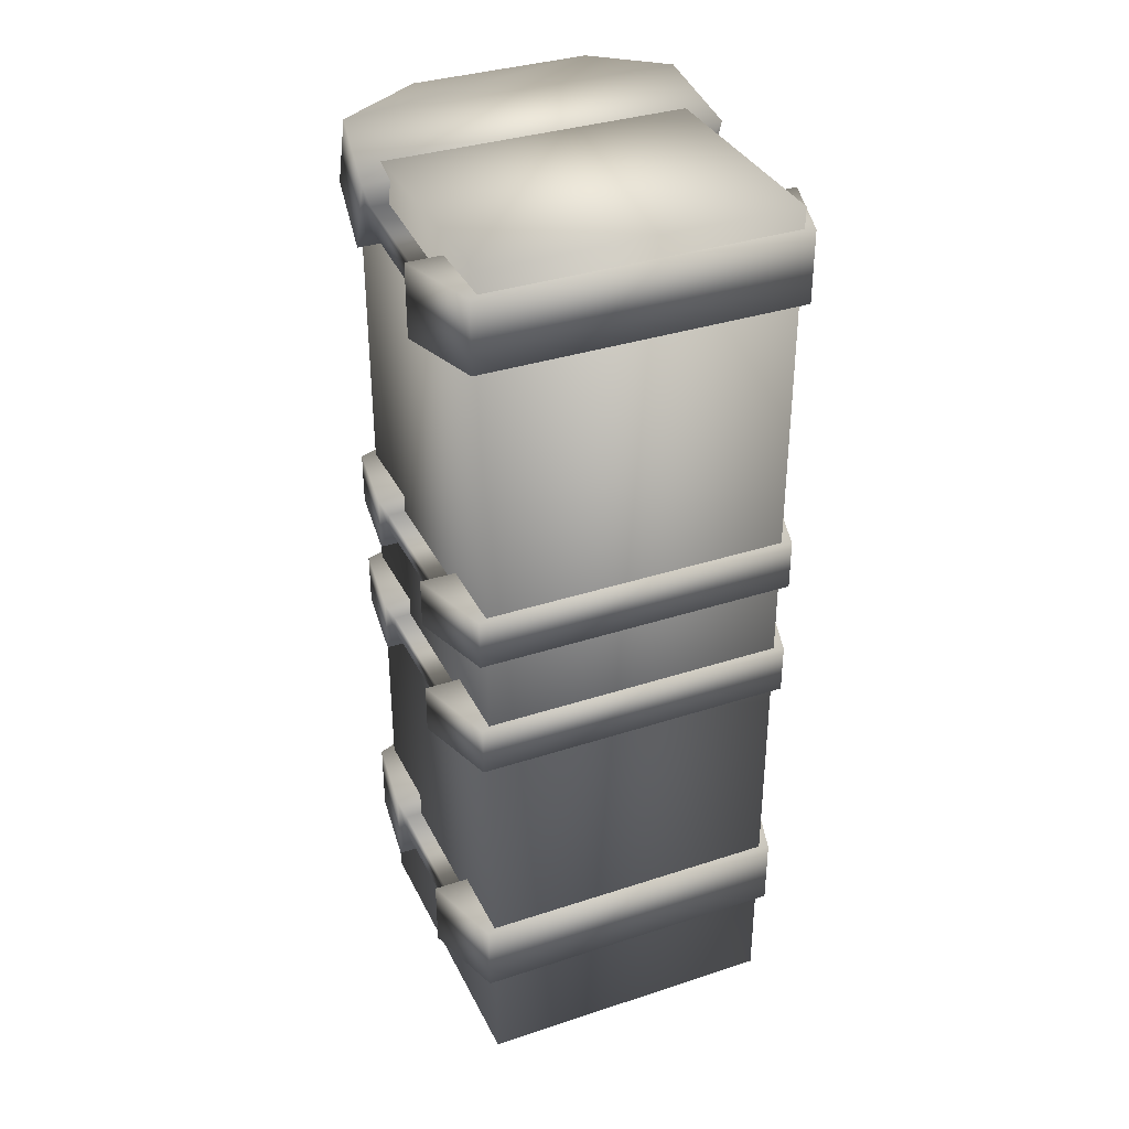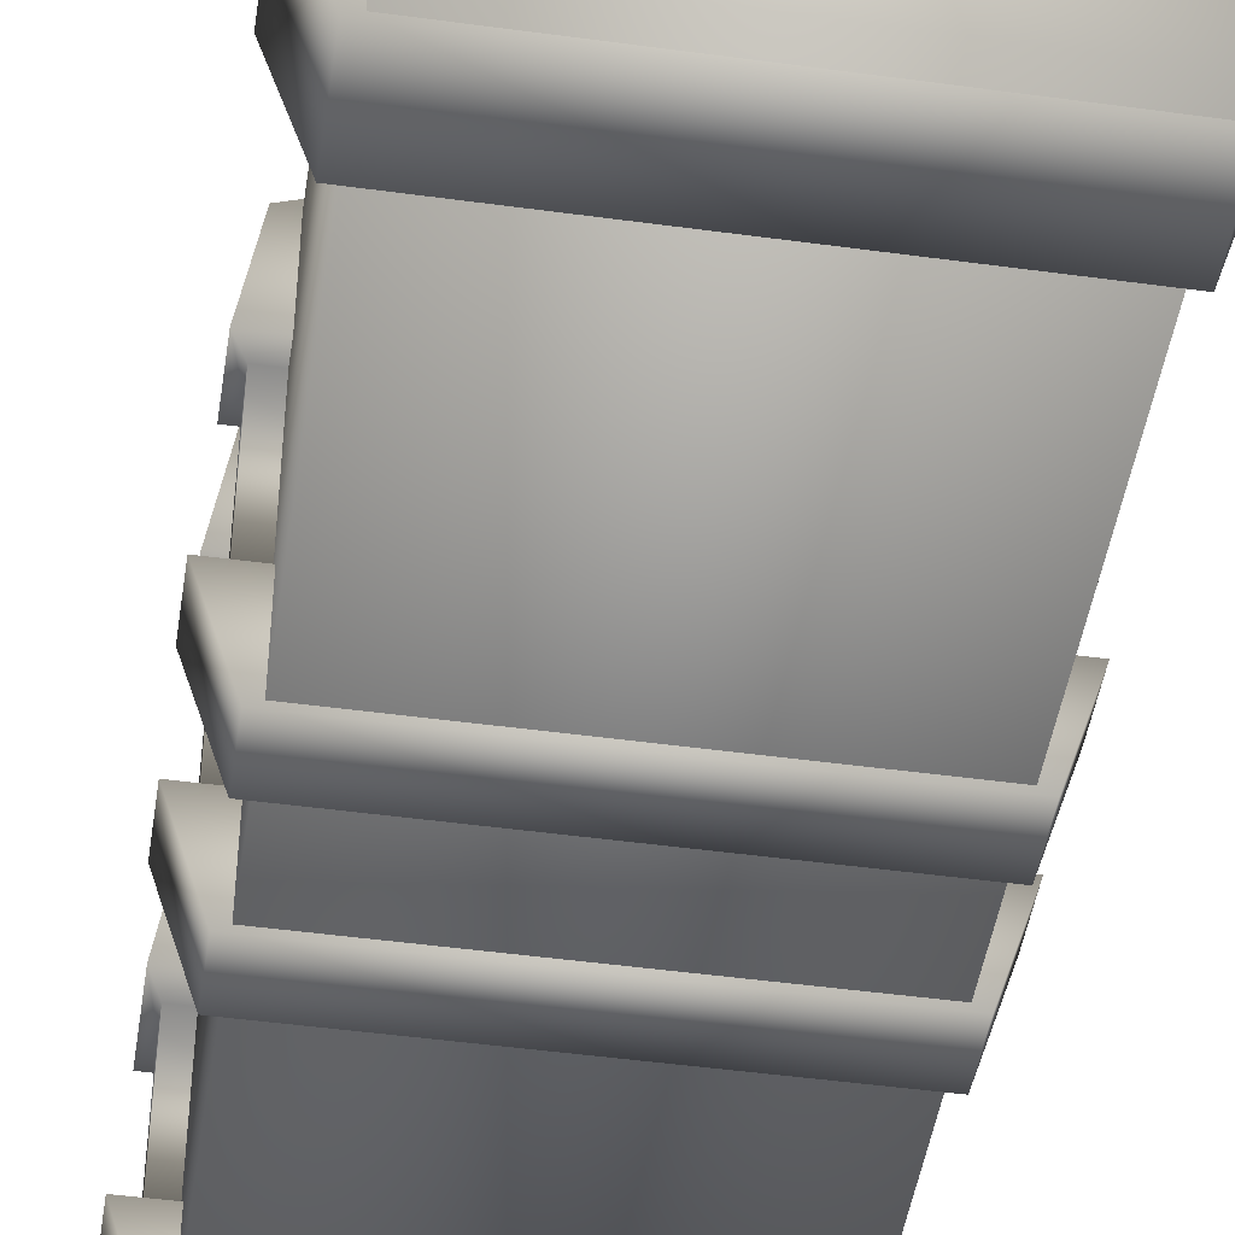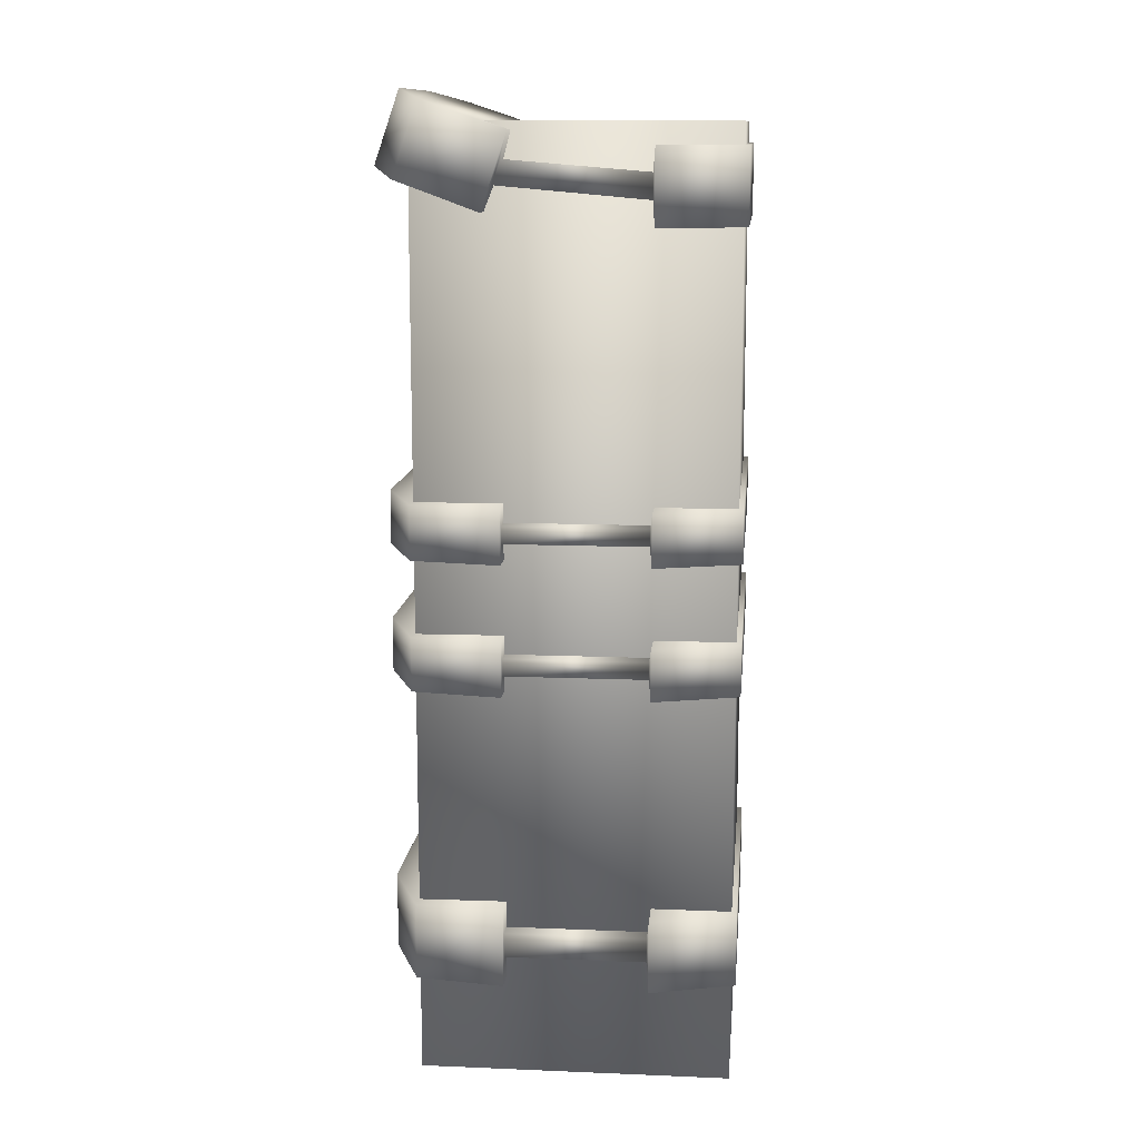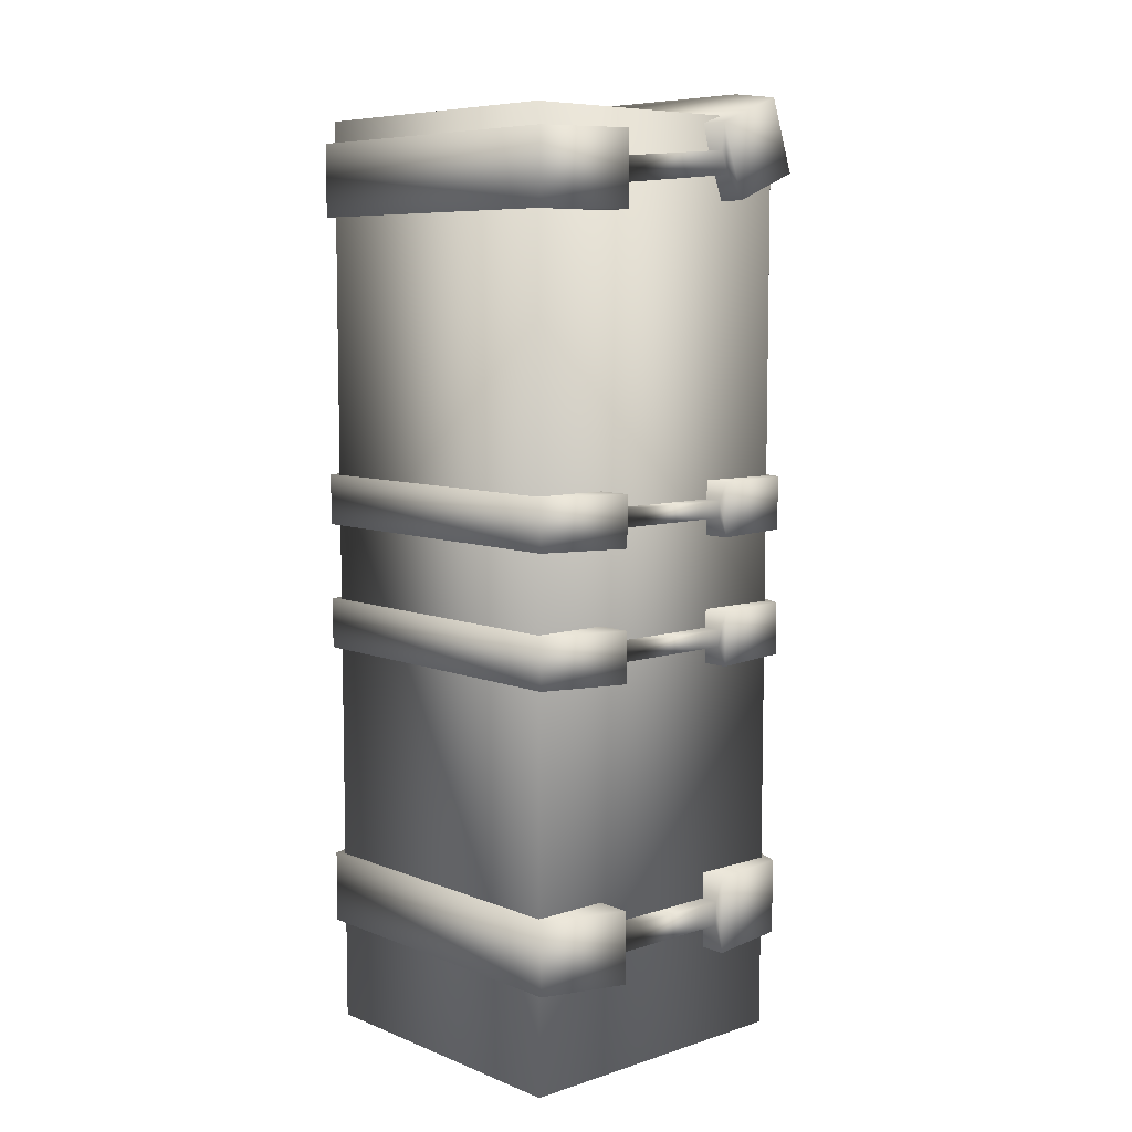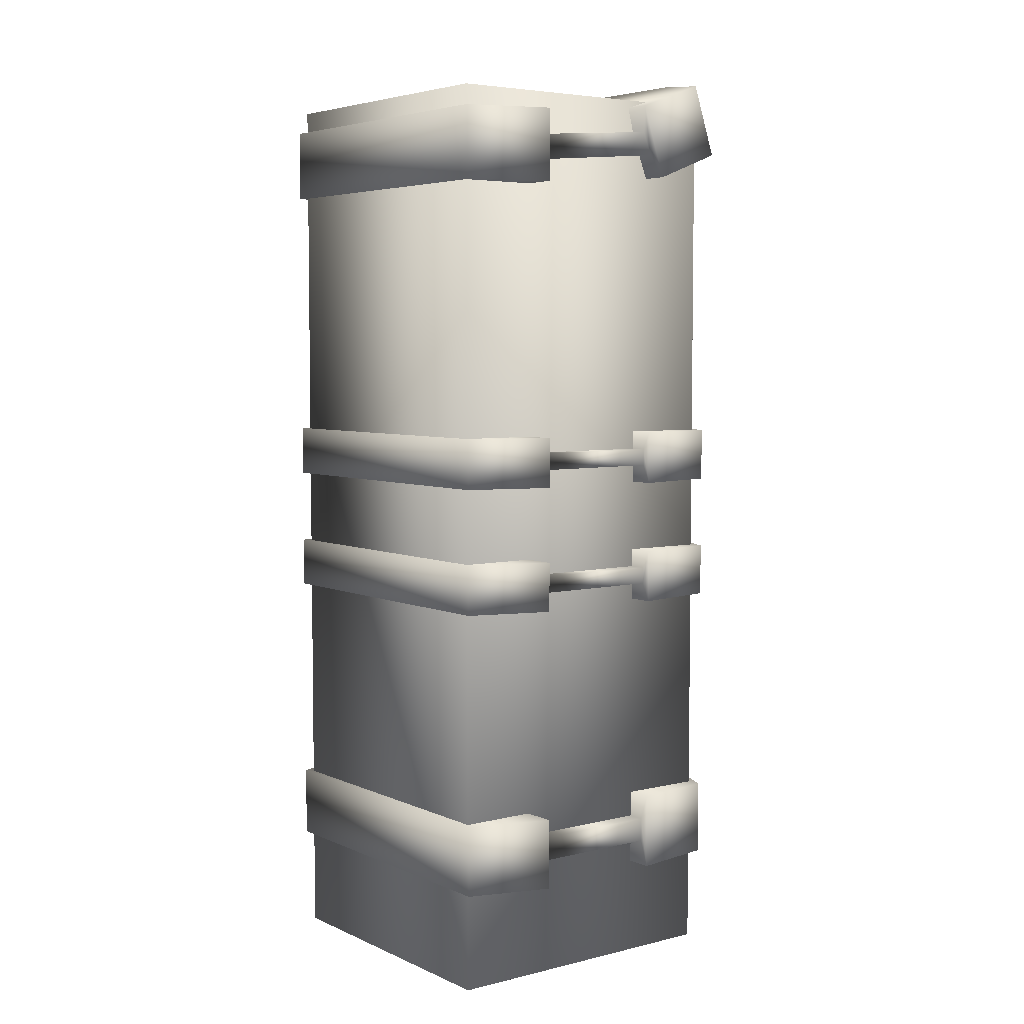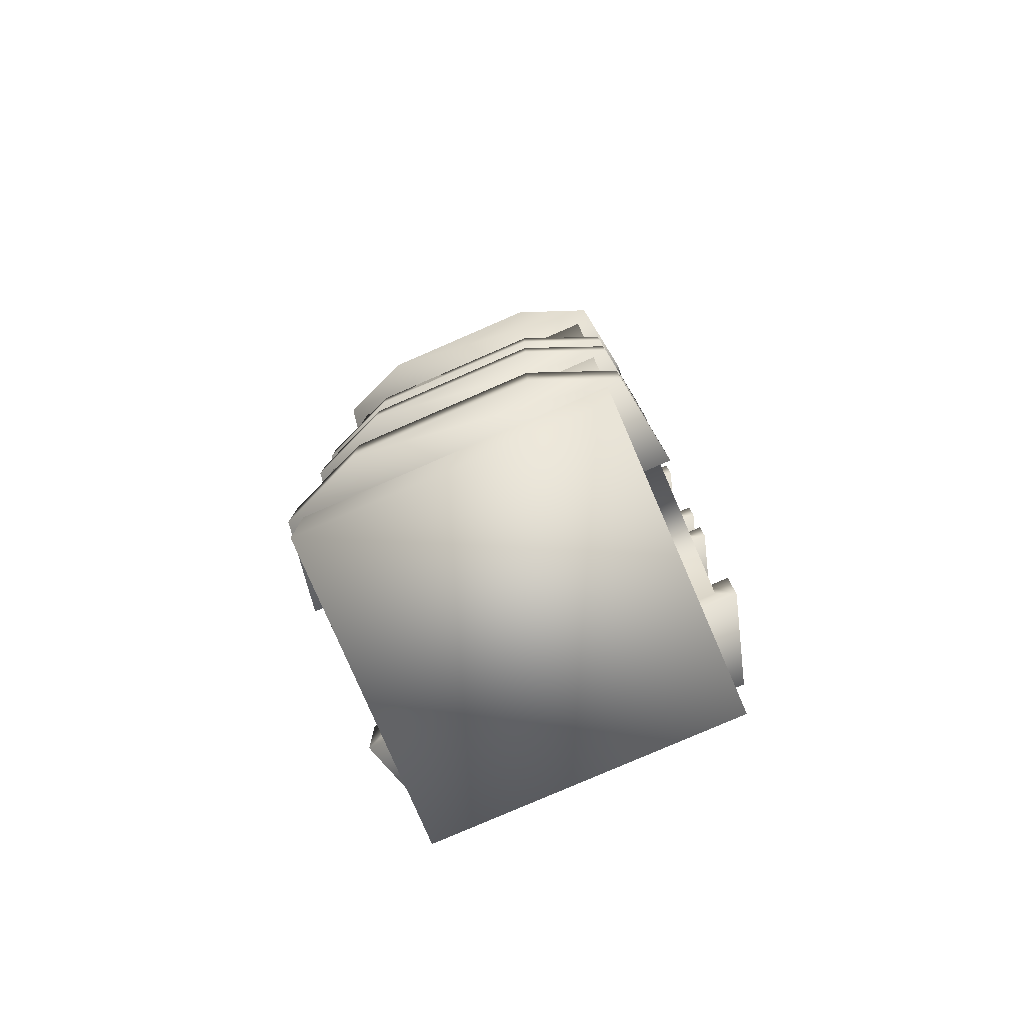
<metadata>
{"format":"obj","ext":"obj","renderer":"f3d","projection":"perspective","resolution":1024,"background":"white","views":[{"elev":35.2,"azim":156.5,"up":"+Y"},{"elev":-47.1,"azim":171.2,"up":"+Z"},{"elev":12.1,"azim":95.5,"up":"+Y"},{"elev":7.6,"azim":-132.1,"up":"+Y"},{"elev":5.1,"azim":-127.0,"up":"+Y"},{"elev":-79.9,"azim":23.4,"up":"+Y"}]}
</metadata>
<code>
o RArm011
v -0.07423 0.881 0.5333
v -0.1414 0.881 0.506
v -0.1414 0.8167 0.506
v -0.07423 0.8167 0.5333
v 0.07458 0.8167 0.5333
v 0.1521 0.8814 0.4323
v 0.1418 0.881 0.506
v 0.1418 0.8167 0.506
v 0.1521 0.8162 0.4323
v 0.1442 0.8386 0.4323
v -0.1518 0.8814 0.4323
v -0.1518 0.8162 0.4323
v 0.07458 0.881 0.5333
v -0.1439 0.8591 0.4323
v -0.1439 0.8386 0.4323
v -0.1439 0.8386 0.3148
v 0.1442 0.8591 0.4323
v 0.1442 0.8591 0.3148
v 0.1442 0.8386 0.3148
v 0.1593 0.8182 0.3125
v -0.159 0.8182 0.3125
v -0.1439 0.8591 0.3148
v -0.159 0.8794 0.3125
v -0.1365 0.8794 0.242
v 0.1369 0.8182 0.242
v 0.1369 0.8794 0.242
v 0.1593 0.8794 0.3125
v -0.1365 0.8182 0.242
v -0.1291 0.732 0.5048
v 0.1295 0.732 0.5048
v 0.1295 1.512 0.5048
v 0.1295 0.732 0.2462
v -0.1291 0.732 0.2462
v -0.1291 1.512 0.2462
v -0.1291 1.512 0.5048
v 0.1295 1.512 0.2462
v 0.08561 1.498 0.3337
v 0.08561 1.493 0.4164
v 0.1253 1.493 0.4164
v 0.1253 1.498 0.3337
v -0.01062 1.092 0.5324
v -0.0385 1.072 0.5324
v -0.04508 1.092 0.5324
v -0.01177 1.198 0.534
v -0.01791 1.179 0.534
v -0.04393 1.198 0.534
v 0.04104 0.8782 0.4953
v 0.02423 0.8264 0.4953
v 0.01384 0.8584 0.4953
v 0.000175 1.488 0.5269
v 0.01286 1.492 0.5253
v 0.0207 1.502 0.5211
v 0.0207 1.514 0.516
v 0.01286 1.524 0.5118
v 0.000175 1.528 0.5102
v -0.01251 1.524 0.5118
v -0.02035 1.514 0.516
v -0.02035 1.502 0.5211
v -0.01251 1.492 0.5253
v -0.1443 1.477 0.2879
v -0.02785 1.068 0.5324
v -0.0172 1.072 0.5324
v -0.01062 1.081 0.5324
v -0.0172 1.101 0.5324
v -0.02785 1.105 0.5324
v -0.0385 1.101 0.5324
v -0.04508 1.081 0.5324
v -0.03779 1.179 0.534
v -0.02785 1.176 0.534
v -0.01177 1.188 0.534
v -0.02785 1.21 0.534
v -0.01791 1.207 0.534
v -0.03779 1.207 0.534
v -0.04393 1.188 0.534
v 0.06825 0.8584 0.4953
v 0.04104 0.821 0.4953
v 0.05786 0.8264 0.4953
v 0.06825 0.8407 0.4953
v 0.05786 0.8727 0.4953
v 0.02423 0.8727 0.4953
v 0.01384 0.8407 0.4953
v -0.07423 1.108 0.5333
v -0.1414 1.108 0.506
v -0.1414 1.063 0.506
v -0.07423 1.063 0.5333
v 0.07458 1.063 0.5333
v 0.1521 1.108 0.4323
v 0.1418 1.108 0.506
v 0.1418 1.063 0.506
v 0.1521 1.062 0.4323
v 0.1442 1.078 0.4323
v -0.1518 1.108 0.4323
v -0.1518 1.062 0.4323
v 0.07458 1.108 0.5333
v -0.1439 1.092 0.4323
v -0.1439 1.078 0.4323
v -0.1439 1.078 0.3148
v 0.1442 1.092 0.4323
v 0.1442 1.092 0.3148
v 0.1442 1.078 0.3148
v 0.1593 1.064 0.3125
v -0.159 1.064 0.3125
v -0.1439 1.092 0.3148
v -0.159 1.107 0.3125
v -0.1365 1.107 0.242
v 0.1593 1.107 0.3125
v 0.1369 1.064 0.242
v 0.1369 1.107 0.242
v -0.1365 1.064 0.242
v -0.07423 1.216 0.5333
v -0.1414 1.216 0.506
v -0.1414 1.17 0.506
v -0.07423 1.17 0.5333
v 0.07458 1.17 0.5333
v 0.1521 1.216 0.4323
v 0.1418 1.216 0.506
v 0.1418 1.17 0.506
v 0.1521 1.17 0.4323
v 0.1442 1.186 0.4323
v -0.1518 1.216 0.4323
v -0.1518 1.17 0.4323
v 0.07458 1.216 0.5333
v -0.1439 1.2 0.4323
v -0.1439 1.186 0.4323
v -0.1439 1.186 0.3148
v 0.1442 1.2 0.4323
v 0.1442 1.2 0.3148
v 0.1442 1.186 0.3148
v 0.1593 1.171 0.3125
v -0.159 1.171 0.3125
v -0.1439 1.2 0.3148
v -0.159 1.214 0.3125
v -0.1365 1.214 0.242
v 0.1369 1.171 0.242
v 0.1369 1.214 0.242
v 0.1593 1.214 0.3125
v -0.1365 1.171 0.242
v -0.07423 1.538 0.5205
v -0.1414 1.529 0.4947
v -0.1414 1.468 0.5157
v -0.07423 1.477 0.5415
v 0.07458 1.477 0.5415
v 0.1521 1.506 0.4249
v 0.1418 1.529 0.4947
v 0.1418 1.468 0.5157
v 0.1521 1.444 0.4462
v 0.1442 1.464 0.4381
v -0.1518 1.506 0.4249
v -0.1518 1.444 0.4462
v 0.07458 1.538 0.5205
v -0.1439 1.484 0.4307
v -0.1439 1.464 0.4381
v -0.1439 1.454 0.3148
v 0.1442 1.484 0.4307
v 0.1442 1.474 0.3148
v 0.1442 1.454 0.3148
v 0.1593 1.433 0.3125
v -0.159 1.433 0.3125
v -0.1439 1.474 0.3148
v -0.159 1.494 0.3125
v -0.1365 1.494 0.242
v 0.1593 1.494 0.3125
v 0.1369 1.433 0.242
v 0.1369 1.494 0.242
v -0.1365 1.433 0.242
f 1 2 3
f 1 4 5
f 6 7 8
f 6 9 10
f 4 3 8
f 7 2 1
f 7 6 11
f 3 12 9
f 7 13 5
f 11 12 3
f 1 3 4
f 1 5 13
f 6 8 9
f 12 11 14
f 4 8 5
f 7 1 13
f 7 11 2
f 3 9 8
f 7 5 8
f 11 3 2
f 10 15 16
f 14 17 18
f 9 12 15
f 11 6 17
f 18 19 20
f 16 21 20
f 17 10 19
f 15 14 22
f 21 23 24
f 20 25 26
f 22 23 21
f 22 18 27
f 26 25 28
f 26 28 24
f 23 27 26
f 20 21 28
f 29 30 31
f 32 33 34
f 35 31 36
f 33 32 30
f 30 32 36
f 33 29 35
f 37 40 39
f 41 42 43
f 44 45 46
f 47 48 49
f 53 59 58
f 29 31 35
f 32 34 36
f 35 36 34
f 33 30 29
f 30 36 31
f 33 35 34
f 37 39 38
f 42 41 61
f 62 41 63
f 41 43 64
f 65 43 66
f 43 42 67
f 61 41 62
f 64 43 65
f 68 45 69
f 45 44 70
f 44 71 72
f 71 46 73
f 46 68 74
f 68 46 45
f 44 46 71
f 48 75 76
f 77 75 78
f 75 47 79
f 47 49 80
f 49 48 81
f 76 75 77
f 75 48 47
f 59 51 50
f 51 59 52
f 53 55 54
f 55 57 56
f 57 53 58
f 59 53 52
f 53 57 55
f 6 10 17
f 12 14 15
f 10 16 19
f 14 18 22
f 9 15 10
f 11 17 14
f 18 20 27
f 16 20 19
f 17 19 18
f 15 22 16
f 21 24 28
f 20 26 27
f 22 21 16
f 22 27 23
f 23 26 24
f 20 28 25
f 82 83 84
f 82 85 86
f 87 88 89
f 87 90 91
f 85 84 89
f 88 83 82
f 88 87 92
f 84 93 90
f 88 94 86
f 92 93 84
f 82 84 85
f 82 86 94
f 87 89 90
f 92 95 96
f 85 89 86
f 88 82 94
f 88 92 83
f 84 90 89
f 88 86 89
f 92 84 83
f 91 96 97
f 95 98 99
f 90 93 96
f 92 87 98
f 99 100 101
f 100 97 102
f 98 91 100
f 95 103 97
f 102 104 105
f 106 101 107
f 97 103 104
f 103 99 106
f 108 107 109
f 108 109 105
f 104 106 108
f 101 102 109
f 87 91 98
f 92 96 93
f 91 97 100
f 95 99 103
f 90 96 91
f 92 98 95
f 99 101 106
f 100 102 101
f 98 100 99
f 95 97 96
f 102 105 109
f 106 107 108
f 97 104 102
f 103 106 104
f 104 108 105
f 101 109 107
f 110 111 112
f 110 113 114
f 115 116 117
f 115 118 119
f 113 112 117
f 116 111 110
f 116 115 120
f 112 121 118
f 116 122 114
f 120 121 112
f 110 112 113
f 110 114 122
f 115 117 118
f 121 120 123
f 113 117 114
f 116 110 122
f 116 120 111
f 112 118 117
f 116 114 117
f 120 112 111
f 119 124 125
f 123 126 127
f 118 121 124
f 120 115 126
f 127 128 129
f 128 125 130
f 119 128 127
f 124 123 131
f 130 132 133
f 129 134 135
f 131 132 130
f 131 127 136
f 135 134 137
f 135 137 133
f 132 136 135
f 129 130 137
f 115 119 126
f 121 123 124
f 119 125 128
f 123 127 131
f 118 124 119
f 120 126 123
f 127 129 136
f 128 130 129
f 119 127 126
f 124 131 125
f 130 133 137
f 129 135 136
f 131 130 125
f 131 136 132
f 132 135 133
f 129 137 134
f 138 139 140
f 138 141 142
f 143 144 145
f 143 146 147
f 141 140 145
f 144 139 138
f 144 143 148
f 140 149 146
f 144 150 142
f 148 149 140
f 138 140 141
f 138 142 150
f 143 145 146
f 148 151 152
f 141 145 142
f 144 138 150
f 144 148 139
f 140 146 145
f 144 142 145
f 148 140 139
f 147 152 153
f 151 154 155
f 146 149 152
f 148 143 154
f 155 156 157
f 156 153 158
f 154 147 156
f 151 159 153
f 158 160 161
f 162 157 163
f 159 160 158
f 159 155 162
f 164 163 165
f 164 165 161
f 160 162 164
f 157 158 165
f 143 147 154
f 148 152 149
f 147 153 156
f 151 155 159
f 146 152 147
f 148 154 151
f 155 157 162
f 156 158 157
f 154 156 155
f 151 153 152
f 158 161 165
f 162 163 164
f 159 158 153
f 159 162 160
f 160 164 161
f 157 165 163

</code>
